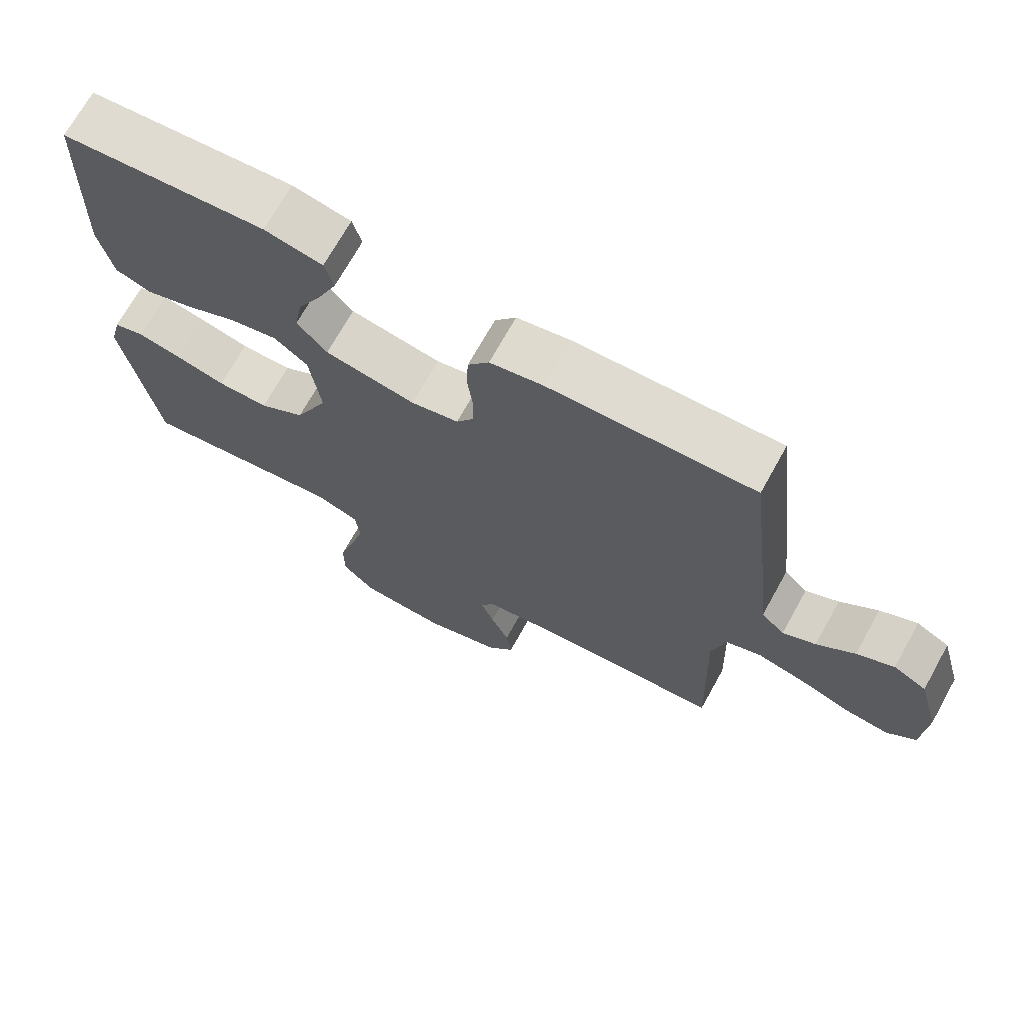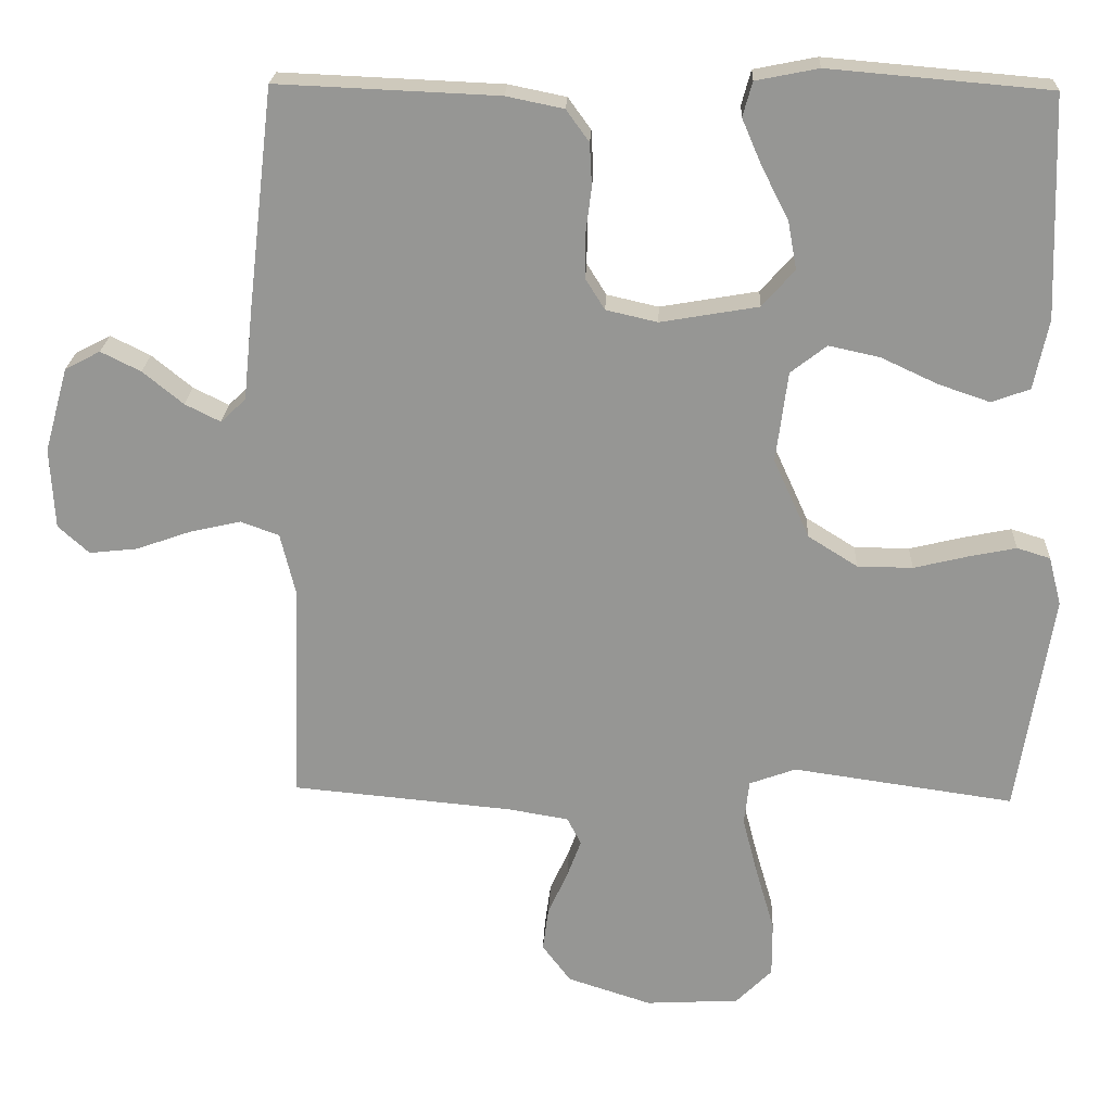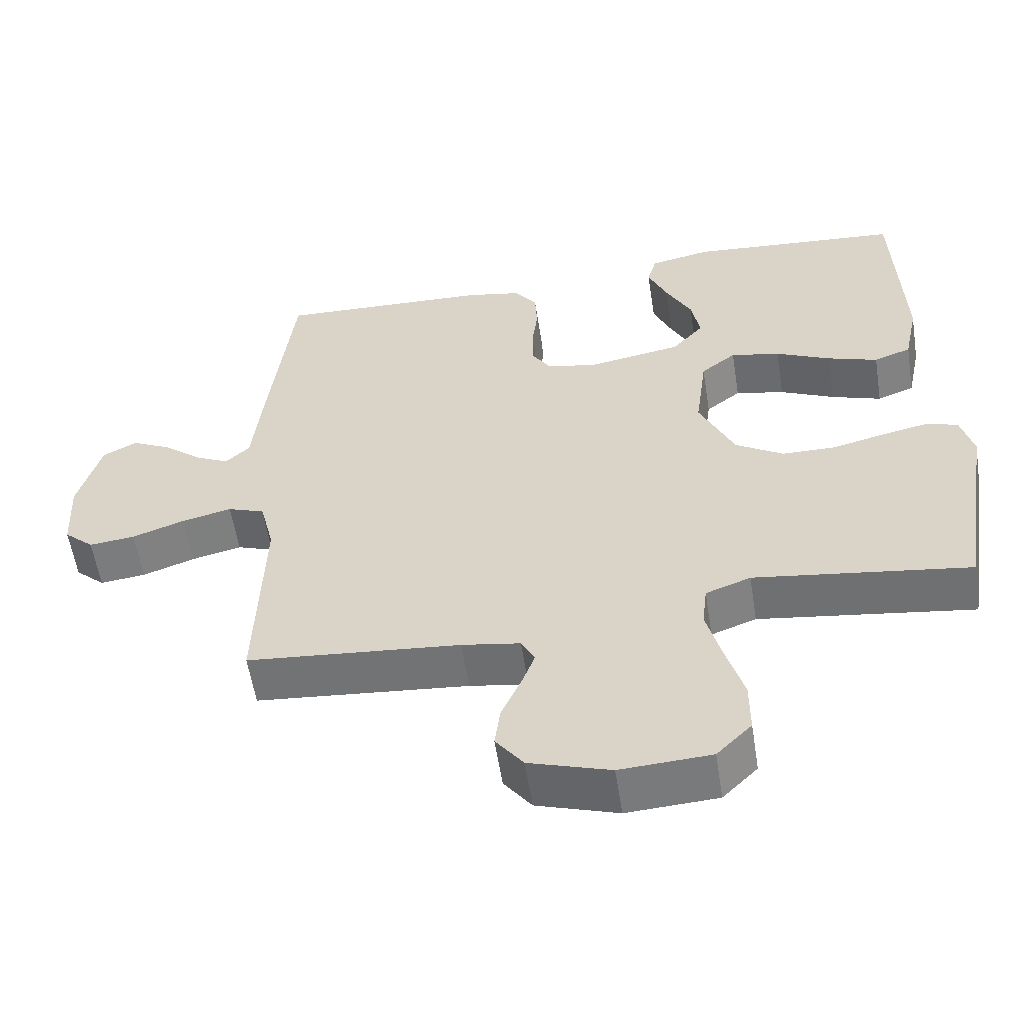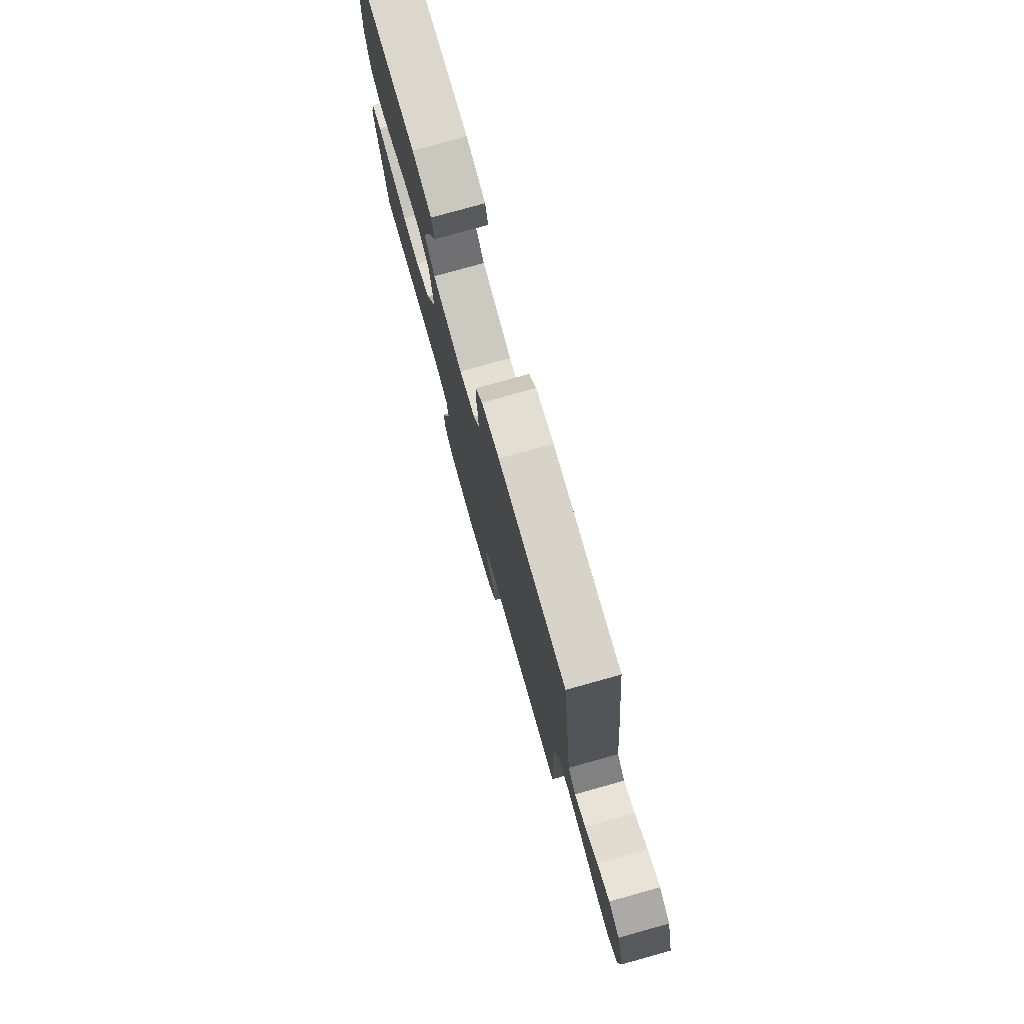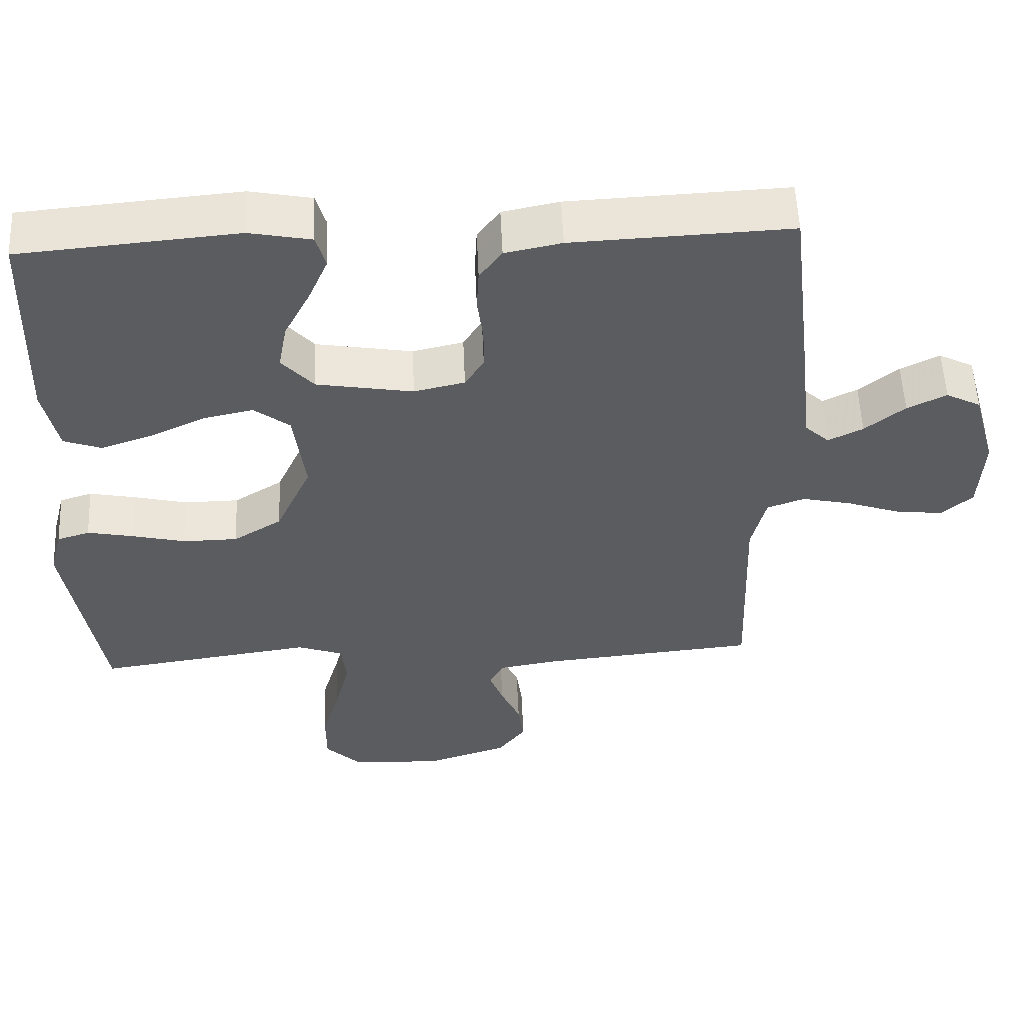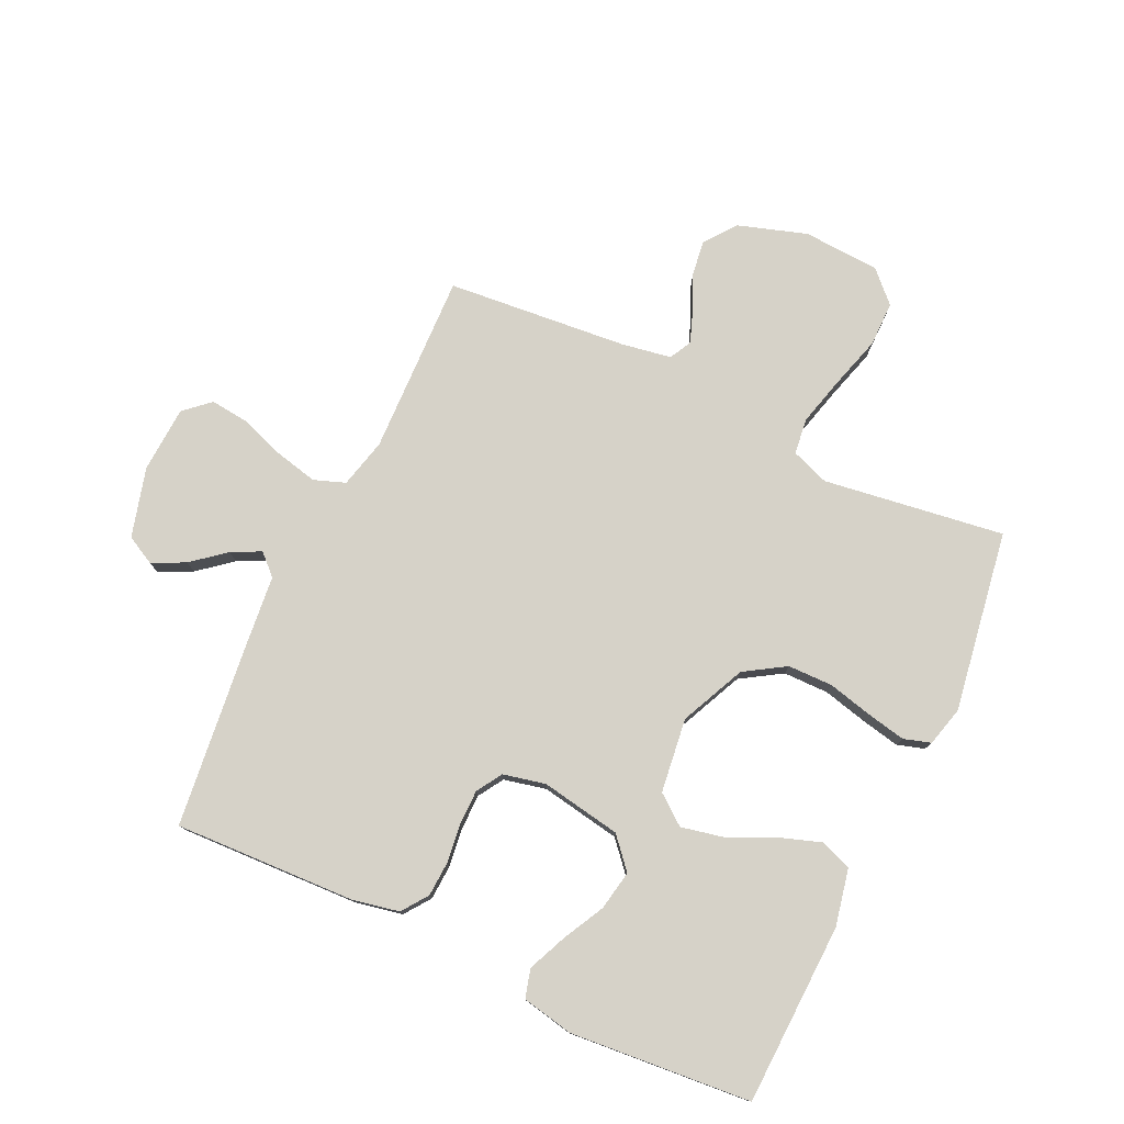
<metadata>
{"format":"obj","ext":"obj","renderer":"f3d","projection":"perspective","resolution":1024,"background":"white","views":[{"elev":70.5,"azim":-150.9,"up":"+Z"},{"elev":22.0,"azim":2.4,"up":"+Z"},{"elev":-57.3,"azim":8.9,"up":"+Z"},{"elev":77.8,"azim":-105.6,"up":"+Z"},{"elev":55.1,"azim":177.5,"up":"+Z"},{"elev":77.6,"azim":25.3,"up":"+Y"}]}
</metadata>
<code>
v -0.5 0.07 -0.5
v -0.49 0.07 -0.2
v -0.51 0.07 -0.118
v -0.562 0.07 -0.099
v -0.632 0.07 -0.115
v -0.706 0.07 -0.141
v -0.771 0.07 -0.148
v -0.813 0.07 -0.11
v -0.819 0.07 0
v -0.787 0.07 0.115
v -0.739 0.07 0.14
v -0.685 0.07 0.113
v -0.63 0.07 0.068
v -0.582 0.07 0.044
v -0.548 0.07 0.076
v -0.535 0.07 0.2
v -0.5 0.07 0.5
v -0.2 0.07 0.487
v -0.122 0.07 0.471
v -0.091 0.07 0.428
v -0.088 0.07 0.37
v -0.096 0.07 0.307
v -0.096 0.07 0.248
v -0.07 0.07 0.206
v 0 0.07 0.19
v 0.133 0.07 0.213
v 0.177 0.07 0.263
v 0.165 0.07 0.329
v 0.129 0.07 0.399
v 0.102 0.07 0.462
v 0.115 0.07 0.509
v 0.2 0.07 0.526
v 0.5 0.07 0.5
v 0.51 0.07 0.2
v 0.49 0.07 0.105
v 0.438 0.07 0.086
v 0.368 0.07 0.11
v 0.291 0.07 0.146
v 0.222 0.07 0.161
v 0.173 0.07 0.123
v 0.157 0.07 0
v 0.206 0.07 -0.108
v 0.273 0.07 -0.15
v 0.348 0.07 -0.151
v 0.422 0.07 -0.133
v 0.486 0.07 -0.12
v 0.531 0.07 -0.134
v 0.548 0.07 -0.2
v 0.5 0.07 -0.5
v 0.2 0.07 -0.457
v 0.137 0.07 -0.48
v 0.13 0.07 -0.54
v 0.151 0.07 -0.621
v 0.176 0.07 -0.707
v 0.176 0.07 -0.782
v 0.127 0.07 -0.831
v 0 0.07 -0.838
v -0.114 0.07 -0.801
v -0.153 0.07 -0.749
v -0.145 0.07 -0.69
v -0.118 0.07 -0.63
v -0.099 0.07 -0.579
v -0.118 0.07 -0.542
v -0.2 0.07 -0.528
v -0.5 0 -0.5
v -0.49 0 -0.2
v -0.51 0 -0.118
v -0.562 0 -0.099
v -0.632 0 -0.115
v -0.706 0 -0.141
v -0.771 0 -0.148
v -0.813 0 -0.11
v -0.819 0 0
v -0.787 0 0.115
v -0.739 0 0.14
v -0.685 0 0.113
v -0.63 0 0.068
v -0.582 0 0.044
v -0.548 0 0.076
v -0.535 0 0.2
v -0.5 0 0.5
v -0.2 0 0.487
v -0.122 0 0.471
v -0.091 0 0.428
v -0.088 0 0.37
v -0.096 0 0.307
v -0.096 0 0.248
v -0.07 0 0.206
v 0 0 0.19
v 0.133 0 0.213
v 0.177 0 0.263
v 0.165 0 0.329
v 0.129 0 0.399
v 0.102 0 0.462
v 0.115 0 0.509
v 0.2 0 0.526
v 0.5 0 0.5
v 0.51 0 0.2
v 0.49 0 0.105
v 0.438 0 0.086
v 0.368 0 0.11
v 0.291 0 0.146
v 0.222 0 0.161
v 0.173 0 0.123
v 0.157 0 0
v 0.206 0 -0.108
v 0.273 0 -0.15
v 0.348 0 -0.151
v 0.422 0 -0.133
v 0.486 0 -0.12
v 0.531 0 -0.134
v 0.548 0 -0.2
v 0.5 0 -0.5
v 0.2 0 -0.457
v 0.137 0 -0.48
v 0.13 0 -0.54
v 0.151 0 -0.621
v 0.176 0 -0.707
v 0.176 0 -0.782
v 0.127 0 -0.831
v 0 0 -0.838
v -0.114 0 -0.801
v -0.153 0 -0.749
v -0.145 0 -0.69
v -0.118 0 -0.63
v -0.099 0 -0.579
v -0.118 0 -0.542
v -0.2 0 -0.528
f 59 60 61
f 58 59 61
f 57 58 61
f 56 57 61
f 55 56 61
f 54 55 61
f 53 54 61
f 52 53 61 62
f 51 52 62 63
f 48 49 50
f 47 48 50
f 46 47 50
f 45 46 50
f 44 45 50
f 51 63 64
f 50 51 64
f 44 50 64
f 43 44 64
f 36 37 38
f 35 36 38
f 34 35 38
f 33 34 38
f 32 33 38
f 31 32 38
f 30 31 38
f 29 30 38
f 28 29 38
f 27 28 38 39
f 26 27 39 40
f 20 21 22
f 19 20 22
f 18 19 22
f 17 18 22
f 16 17 22
f 15 16 22
f 14 15 22 23
f 11 12 13
f 10 11 13
f 9 10 13
f 8 9 13
f 7 8 13
f 6 7 13
f 5 6 13
f 4 5 13 14
f 14 23 24
f 4 14 24
f 3 4 24
f 64 1 2
f 43 64 2
f 42 43 2
f 25 26 40 41
f 25 41 42
f 24 25 42
f 3 24 42
f 2 3 42
f 125 124 123
f 125 123 122
f 125 122 121
f 125 121 120
f 125 120 119
f 125 119 118
f 125 118 117
f 126 125 117 116
f 127 126 116 115
f 114 113 112
f 114 112 111
f 114 111 110
f 114 110 109
f 114 109 108
f 128 127 115
f 128 115 114
f 128 114 108
f 128 108 107
f 102 101 100
f 102 100 99
f 102 99 98
f 102 98 97
f 102 97 96
f 102 96 95
f 102 95 94
f 102 94 93
f 102 93 92
f 103 102 92 91
f 104 103 91 90
f 86 85 84
f 86 84 83
f 86 83 82
f 86 82 81
f 86 81 80
f 86 80 79
f 87 86 79 78
f 77 76 75
f 77 75 74
f 77 74 73
f 77 73 72
f 77 72 71
f 77 71 70
f 77 70 69
f 78 77 69 68
f 88 87 78
f 88 78 68
f 88 68 67
f 66 65 128
f 66 128 107
f 66 107 106
f 105 104 90 89
f 106 105 89
f 106 89 88
f 106 88 67
f 106 67 66
f 1 65 66 2
f 2 66 67 3
f 3 67 68 4
f 4 68 69 5
f 5 69 70 6
f 6 70 71 7
f 7 71 72 8
f 8 72 73 9
f 9 73 74 10
f 10 74 75 11
f 11 75 76 12
f 12 76 77 13
f 13 77 78 14
f 14 78 79 15
f 15 79 80 16
f 16 80 81 17
f 17 81 82 18
f 18 82 83 19
f 19 83 84 20
f 20 84 85 21
f 21 85 86 22
f 22 86 87 23
f 23 87 88 24
f 24 88 89 25
f 25 89 90 26
f 26 90 91 27
f 27 91 92 28
f 28 92 93 29
f 29 93 94 30
f 30 94 95 31
f 31 95 96 32
f 32 96 97 33
f 33 97 98 34
f 34 98 99 35
f 35 99 100 36
f 36 100 101 37
f 37 101 102 38
f 38 102 103 39
f 39 103 104 40
f 40 104 105 41
f 41 105 106 42
f 42 106 107 43
f 43 107 108 44
f 44 108 109 45
f 45 109 110 46
f 46 110 111 47
f 47 111 112 48
f 48 112 113 49
f 49 113 114 50
f 50 114 115 51
f 51 115 116 52
f 52 116 117 53
f 53 117 118 54
f 54 118 119 55
f 55 119 120 56
f 56 120 121 57
f 57 121 122 58
f 58 122 123 59
f 59 123 124 60
f 60 124 125 61
f 61 125 126 62
f 62 126 127 63
f 63 127 128 64
f 64 128 65 1

</code>
